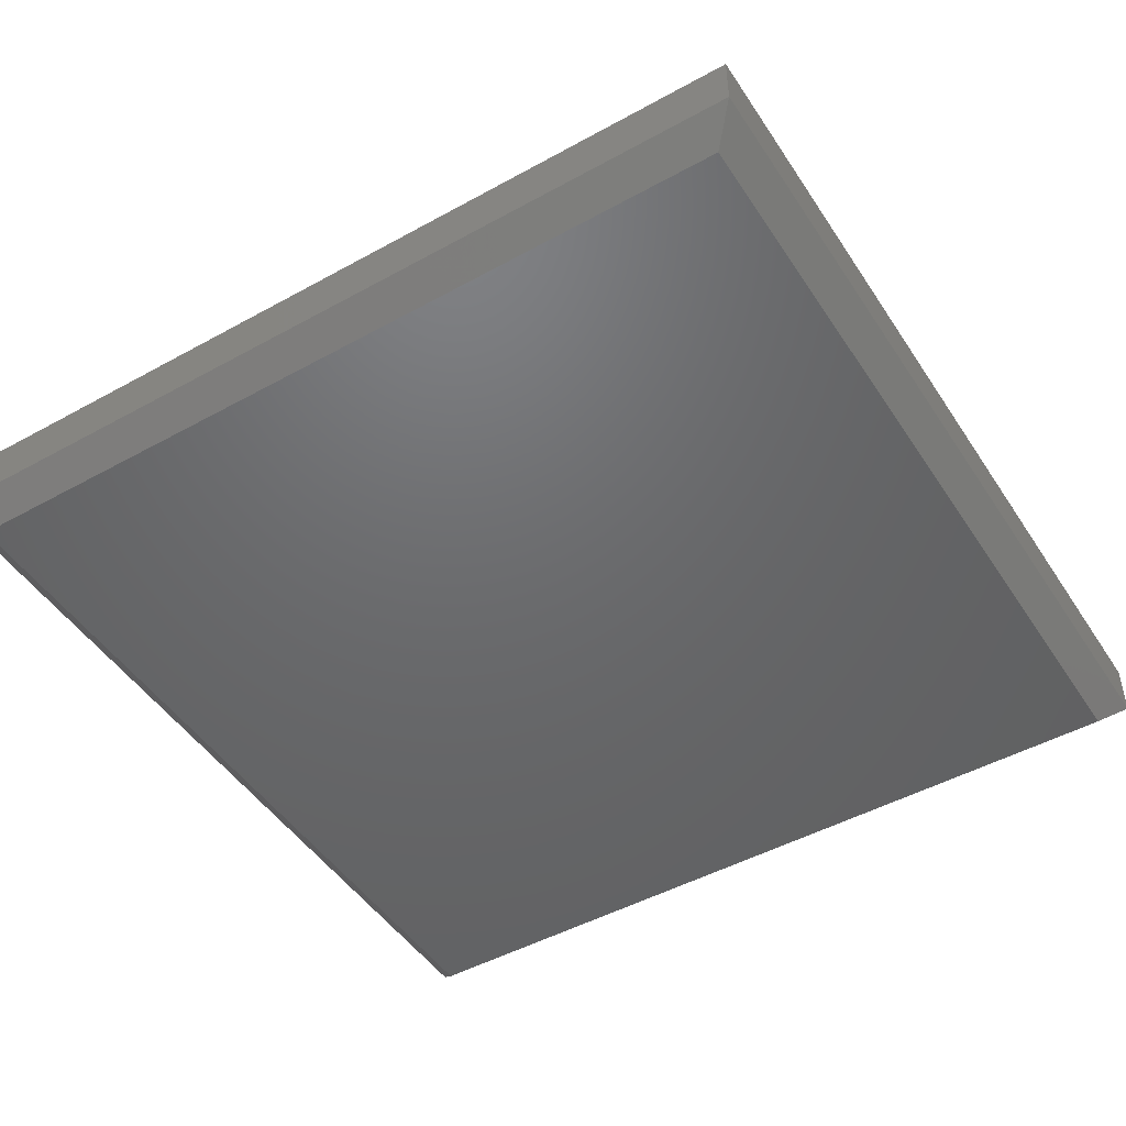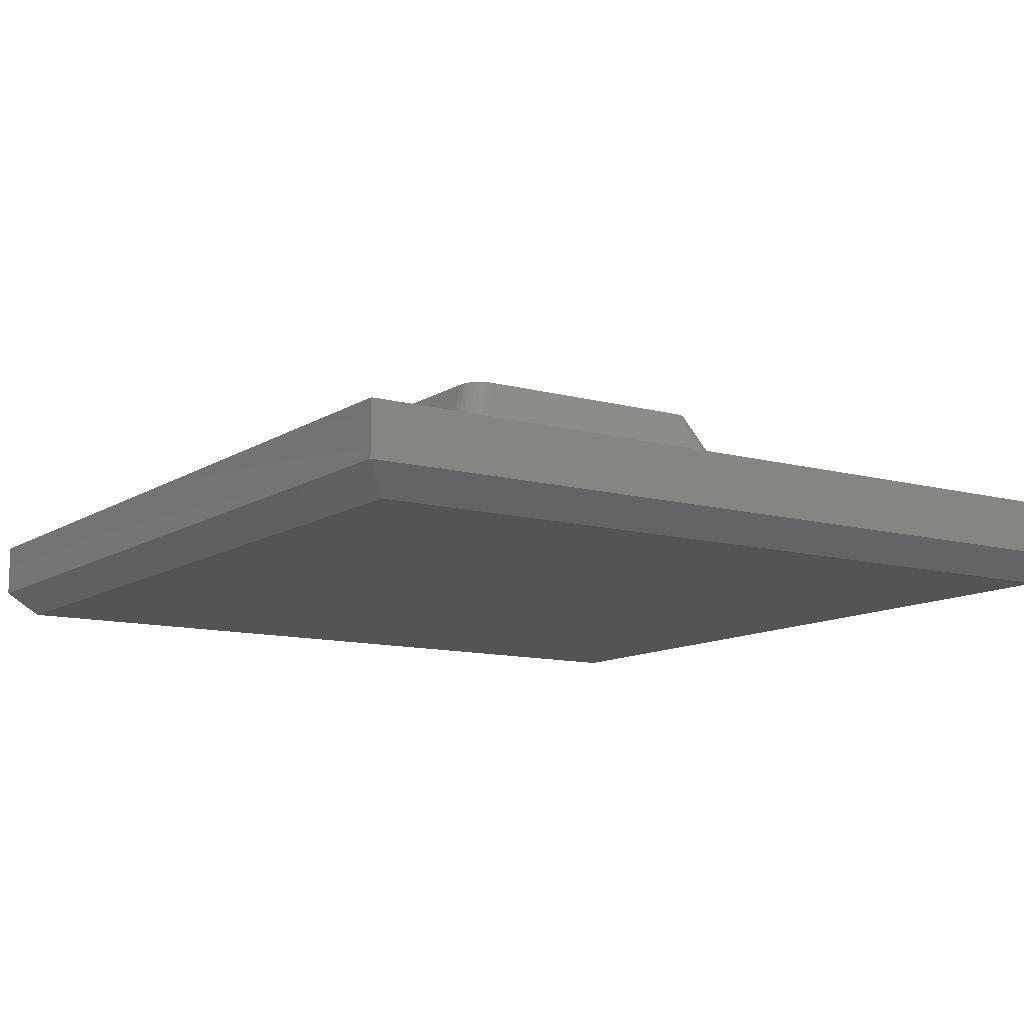
<metadata>
{"format":"stl","ext":"stl","renderer":"f3d","projection":"perspective","resolution":1024,"background":"white","views":[{"elev":-47.9,"azim":121.8,"up":"+Z"},{"elev":-11.4,"azim":146.4,"up":"+Z"}]}
</metadata>
<code>
# stl→obj: 411 verts, 830 faces
v 15 15 -3
v -16 16 -2
v 16 16 -2
v -15 15 -3
v 16 16 0
v 14.05 9.95 0
v 16 -16 0
v 14.04 10.21 0
v 14.02 10.46 0
v 13.98 10.72 0
v 13.92 10.97 0
v 13.85 11.22 0
v 13.76 11.46 0
v 13.66 11.7 0
v 13.54 11.93 0
v 13.41 12.15 0
v 13.27 12.36 0
v 13.11 12.56 0
v 12.94 12.76 0
v 12.76 12.94 0
v 12.56 13.11 0
v 12.36 13.27 0
v 12.15 13.41 0
v 11.93 13.54 0
v 11.7 13.66 0
v 11.46 13.76 0
v 11.22 13.85 0
v 10.97 13.92 0
v 10.72 13.98 0
v 10.46 14.02 0
v 10.21 14.04 0
v 9.95 14.05 0
v -16 16 0
v -14.05 14.05 0
v -14.05 -14.05 0
v 14.05 -14.05 0
v -16 -16 0
v -15 -15 -3
v 15 -15 -3
v -16 -16 -2
v 16 -16 -2
v 14.02 10.46 -2
v 13.98 10.72 -2
v 14.04 10.21 -2
v 14.05 9.95 -2
v 14.05 -14.05 -2
v -14.05 -14.05 -2
v -14.05 14.05 -2
v 10.5 -8.599 -2
v 10.5 -0.4012 -2
v 10.55 -9 -2
v 10.34 -0.775 -2
v 10.34 -8.225 -2
v 10.1 -1.096 -2
v 10.1 -7.904 -2
v 9.775 -1.342 -2
v 9.775 -7.658 -2
v 9.401 -1.497 -2
v 9.401 -7.503 -2
v 9 -1.55 -2
v 9 -7.45 -2
v 10.34 8.225 -2
v 10.5 8.599 -2
v 10.5 0.4012 -2
v 10.55 -2.343e-15 -2
v 10.1 7.904 -2
v 10.34 0.775 -2
v 10.1 1.096 -2
v 9.775 7.658 -2
v 9.775 1.342 -2
v 9.401 7.503 -2
v 9.401 1.497 -2
v 9 7.45 -2
v 9 1.55 -2
v 10.5 9.401 -2
v 10.55 9 -2
v 9.775 10.34 -2
v 10.72 13.98 -2
v 10.46 14.02 -2
v 10.97 13.92 -2
v 10.34 9.775 -2
v 9.401 10.5 -2
v 10.21 14.04 -2
v 10.1 10.1 -2
v 9.95 14.05 -2
v 9 10.55 -2
v 8.599 10.5 -2
v 8.225 10.34 -2
v 7.904 10.1 -2
v 1.096 10.1 -2
v 7.503 9.401 -2
v 1.55 9 -2
v 7.45 9 -2
v 1.497 9.401 -2
v 7.658 9.775 -2
v 1.342 9.775 -2
v 0.775 10.34 -2
v 0.4012 10.5 -2
v 1.292e-15 10.55 -2
v -1.497 9.401 -2
v -7.45 9 -2
v -1.55 9 -2
v -7.503 9.401 -2
v -1.342 9.775 -2
v -7.658 9.775 -2
v -1.096 10.1 -2
v -7.904 10.1 -2
v -0.775 10.34 -2
v -8.225 10.34 -2
v -0.4012 10.5 -2
v -8.599 10.5 -2
v -9 10.55 -2
v -10.5 0.4012 -2
v -10.55 3.635e-15 -2
v -10.5 9.401 -2
v -10.55 9 -2
v -10.34 9.775 -2
v -10.1 10.1 -2
v -9.775 10.34 -2
v -9.401 10.5 -2
v 13.92 10.97 -2
v 13.85 11.22 -2
v 13.76 11.46 -2
v 13.66 11.7 -2
v 13.54 11.93 -2
v 13.41 12.15 -2
v 13.27 12.36 -2
v 13.11 12.56 -2
v 12.94 12.76 -2
v 12.76 12.94 -2
v 12.56 13.11 -2
v 12.36 13.27 -2
v 12.15 13.41 -2
v 11.93 13.54 -2
v 11.7 13.66 -2
v 11.46 13.76 -2
v 11.22 13.85 -2
v 10.5 -9.401 -2
v 10.34 -9.775 -2
v 10.1 -10.1 -2
v 9.775 -10.34 -2
v 9.401 -10.5 -2
v 9 -10.55 -2
v 8.599 -10.5 -2
v 0.4012 -10.5 -2
v 8.225 -10.34 -2
v 1.55 -9 -2
v 7.503 -9.401 -2
v 7.45 -9 -2
v 1.497 -9.401 -2
v 7.658 -9.775 -2
v 1.342 -9.775 -2
v 7.904 -10.1 -2
v 1.096 -10.1 -2
v 0.775 -10.34 -2
v 0 -10.55 -2
v -0.4012 -10.5 -2
v -7.45 -9 -2
v -1.497 -9.401 -2
v -1.55 -9 -2
v -7.503 -9.401 -2
v -1.342 -9.775 -2
v -7.658 -9.775 -2
v -1.096 -10.1 -2
v -7.904 -10.1 -2
v -0.775 -10.34 -2
v -8.225 -10.34 -2
v -8.599 -10.5 -2
v -9 -10.55 -2
v -9.401 -10.5 -2
v -10.55 -9 -2
v -9.775 -10.34 -2
v -10.1 -10.1 -2
v -10.34 -9.775 -2
v -10.5 -9.401 -2
v -9.401 7.503 -2
v -9 1.55 -2
v -9 7.45 -2
v -9.401 1.497 -2
v -9.775 7.658 -2
v -9.775 1.342 -2
v -10.1 7.904 -2
v -10.1 1.096 -2
v -10.34 8.225 -2
v -10.34 0.775 -2
v -10.5 8.599 -2
v -9.401 -1.497 -2
v -9 -7.45 -2
v -9 -1.55 -2
v -9.401 -7.503 -2
v -9.775 -1.342 -2
v -9.775 -7.658 -2
v -10.1 -1.096 -2
v -10.1 -7.904 -2
v -10.34 -0.775 -2
v -10.34 -8.225 -2
v -10.5 -0.4012 -2
v -10.5 -8.599 -2
v -9.259 0.9659 0
v -9 -1 0
v -9 1 0
v -9.259 -0.9659 0
v -9.5 -0.866 0
v -9.5 0.866 0
v -9.707 0.7071 0
v -9.707 -0.7071 0
v -9.866 0.5 0
v -9.866 -0.5 0
v -9.966 0.2588 0
v -9.966 -0.2588 0
v -10 3.445e-15 0
v -9.259 9.966 0
v -9 8 0
v -9 10 0
v -9.259 8.034 0
v -9.5 9.866 0
v -9.5 8.134 0
v -9.707 9.707 0
v -9.707 8.293 0
v -9.866 9.5 0
v -9.866 8.5 0
v -9.966 9.259 0
v -9.966 8.741 0
v -10 9 0
v 9.966 9.259 0
v 9.966 8.741 0
v 10 9 0
v 9.866 9.5 0
v 9.866 8.5 0
v 9.707 9.707 0
v 9.707 8.293 0
v 9.5 9.866 0
v 9.5 8.134 0
v 9.259 9.966 0
v 9.259 8.034 0
v 9 10 0
v 9 8 0
v 8 9 0
v 7.455 6.532 0
v 9 1 0
v 9 -1 0
v 7.455 -6.532 0
v 8.741 9.966 0
v 9 -8 0
v 8.5 9.866 0
v 7.423 -6.771 0
v 8.293 9.707 0
v 8 -9 0
v 9 -10 0
v 8.134 9.5 0
v 7.184 7.184 0
v 8.034 9.259 0
v 8.741 -9.966 0
v 8.293 -9.707 0
v 8.134 -9.5 0
v 8.034 -9.259 0
v 8.5 -9.866 0
v 7.423 6.771 0
v 7.331 6.994 0
v 6.994 7.331 0
v 6.771 7.423 0
v 6.532 7.455 0
v 1 9 0
v 0.866 9.5 0
v 0.9659 9.259 0
v 0.7071 9.707 0
v 0.5 9.866 0
v 0.2588 9.966 0
v 1.225e-15 10 0
v -0.2588 9.966 0
v -0.5 9.866 0
v -0.7071 9.707 0
v -0.866 9.5 0
v -1 9 0
v -0.9659 9.259 0
v -6.532 7.455 0
v -8 9 0
v -7.423 6.771 0
v -7.455 6.532 0
v -7.331 6.994 0
v -7.184 7.184 0
v -6.994 7.331 0
v -6.771 7.423 0
v 9.966 0.2588 0
v 9.966 -0.2588 0
v 10 -2.22e-15 0
v 9.866 0.5 0
v 9.866 -0.5 0
v 9.707 0.7071 0
v 9.707 -0.7071 0
v 9.5 -0.866 0
v 9.5 0.866 0
v 9.259 0.9659 0
v 9.259 -0.9659 0
v 9.966 -8.741 0
v 9.966 -9.259 0
v 10 -9 0
v 9.866 -8.5 0
v 9.866 -9.5 0
v 9.707 -8.293 0
v 9.707 -9.707 0
v 9.5 -8.134 0
v 9.5 -9.866 0
v 9.259 -8.034 0
v 9.259 -9.966 0
v 7.331 -6.994 0
v 7.184 -7.184 0
v 6.994 -7.331 0
v 6.771 -7.423 0
v 6.532 -7.455 0
v 1 -9 0
v 0.866 -9.5 0
v 0.9659 -9.259 0
v 0.7071 -9.707 0
v 0.5 -9.866 0
v 0.2588 -9.966 0
v 0 -10 0
v -0.2588 -9.966 0
v -0.5 -9.866 0
v -0.7071 -9.707 0
v -0.866 -9.5 0
v -1 -9 0
v -0.9659 -9.259 0
v -6.532 -7.455 0
v -8 -9 0
v -6.771 -7.423 0
v -6.994 -7.331 0
v -7.184 -7.184 0
v -9 -8 0
v -7.331 -6.994 0
v -7.423 -6.771 0
v -7.455 -6.532 0
v -8.034 9.259 0
v -8.134 9.5 0
v -8.293 9.707 0
v -8.5 9.866 0
v -8.034 -9.259 0
v -8.741 9.966 0
v -8.134 -9.5 0
v -8.293 -9.707 0
v -8.5 -9.866 0
v -8.741 -9.966 0
v -9 -10 0
v -9.259 -8.034 0
v -9.259 -9.966 0
v -9.5 -8.134 0
v -9.5 -9.866 0
v -9.707 -8.293 0
v -9.707 -9.707 0
v -9.866 -8.5 0
v -9.866 -9.5 0
v -9.966 -8.741 0
v -9.966 -9.259 0
v -10 -9 0
v -9.707 -9.707 -1.179e-14
v -8.293 -9.707 -1.513e-08
v 8 -9 -3.225e-09
v 9.707 -8.293 -9.553e-09
v 9.707 -9.707 -1.371e-09
v 9 -10 -3.649e-08
v 9.707 -9.707 -7.598e-15
v 8 -9 -8.856e-15
v 9 1 -1.107e-15
v 9.707 9.707 -3.408e-15
v 8.293 9.707 -4.374e-09
v 8 9 -4.884e-15
v -1 9 -6.105e-16
v -8 9 -3.225e-09
v -9.707 8.293 -9.553e-09
v -9.707 9.707 -1.371e-09
v -9 10 -3.649e-08
v -9 8 -4.884e-15
v -9.707 9.707 -7.598e-15
v -8 9 -1.374e-14
v -9 -1 -1.718e-15
v 4.532 5.455 4.5
v 5.455 4.532 4.5
v 5.423 4.771 4.5
v 2.25 1.125 4.5
v 5.455 -4.532 4.5
v 5.331 4.994 4.5
v 2.25 -1.125 4.5
v 5.184 5.184 4.5
v 4.532 -5.455 4.5
v 4.994 5.331 4.5
v 5.423 -4.771 4.5
v 4.771 5.423 4.5
v 5.331 -4.994 4.5
v 5.184 -5.184 4.5
v 4.994 -5.331 4.5
v -2.25 1.125 4.5
v -5.455 4.532 4.5
v -4.532 5.455 4.5
v 4.771 -5.423 4.5
v -2.25 -1.125 4.5
v -4.532 -5.455 4.5
v -4.771 5.423 4.5
v -5.455 -4.532 4.5
v -4.994 5.331 4.5
v -5.184 5.184 4.5
v -4.771 -5.423 4.5
v -5.331 4.994 4.5
v -4.994 -5.331 4.5
v -5.423 4.771 4.5
v -5.184 -5.184 4.5
v -5.331 -4.994 4.5
v -5.423 -4.771 4.5
v -2.25 1.125 -0.5
v 2.25 -1.125 -0.5
v 2.25 1.125 -0.5
v -2.25 -1.125 -0.5
f 1 2 3
f 2 1 4
f 5 6 7
f 5 8 6
f 5 9 8
f 5 10 9
f 5 11 10
f 5 12 11
f 5 13 12
f 5 14 13
f 5 15 14
f 5 16 15
f 5 17 16
f 5 18 17
f 5 19 18
f 5 20 19
f 5 21 20
f 5 22 21
f 5 23 22
f 5 24 23
f 5 25 24
f 5 26 25
f 5 27 26
f 5 28 27
f 5 29 28
f 5 30 29
f 5 31 30
f 5 32 31
f 33 32 5
f 34 33 35
f 32 33 34
f 36 7 6
f 35 7 36
f 35 37 7
f 37 35 33
f 38 1 39
f 1 38 4
f 3 33 5
f 33 3 2
f 4 40 2
f 38 41 40
f 41 38 39
f 38 40 4
f 7 3 5
f 3 7 41
f 40 7 37
f 7 40 41
f 40 33 2
f 33 40 37
f 41 39 1
f 41 1 3
f 42 10 43
f 10 42 9
f 44 9 42
f 9 44 8
f 45 8 44
f 8 45 6
f 46 35 36
f 35 46 47
f 35 48 34
f 48 35 47
f 46 6 45
f 6 46 36
f 49 46 50
f 46 49 51
f 52 49 50
f 52 53 49
f 54 53 52
f 54 55 53
f 56 55 54
f 56 57 55
f 58 57 56
f 58 59 57
f 60 59 58
f 59 60 61
f 62 45 63
f 45 64 65
f 66 45 62
f 45 67 64
f 68 45 66
f 45 68 67
f 69 68 66
f 69 70 68
f 71 70 69
f 71 72 70
f 73 72 71
f 72 73 74
f 45 75 76
f 77 78 79
f 80 81 75
f 82 79 83
f 80 84 81
f 82 83 85
f 80 77 84
f 79 82 77
f 85 86 82
f 85 87 86
f 85 88 87
f 85 89 88
f 90 89 85
f 91 92 93
f 94 91 95
f 89 90 95
f 91 94 92
f 95 96 94
f 95 90 96
f 85 97 90
f 85 98 97
f 85 99 98
f 48 99 85
f 100 101 102
f 103 100 104
f 105 104 106
f 107 106 108
f 109 108 110
f 99 48 110
f 100 103 101
f 104 105 103
f 106 107 105
f 108 109 107
f 110 111 109
f 110 48 111
f 111 48 112
f 113 48 114
f 47 114 48
f 115 48 116
f 117 48 115
f 118 48 117
f 119 48 118
f 120 48 119
f 112 48 120
f 75 45 44
f 75 44 42
f 75 42 43
f 75 43 121
f 75 121 122
f 75 122 123
f 75 123 124
f 75 124 125
f 75 125 126
f 75 126 127
f 75 127 128
f 75 128 129
f 75 129 130
f 75 130 131
f 75 131 132
f 75 132 133
f 75 133 134
f 75 134 135
f 75 135 136
f 75 136 137
f 75 137 80
f 77 80 78
f 63 45 76
f 45 65 46
f 50 46 65
f 138 46 51
f 139 46 138
f 140 46 139
f 141 46 140
f 142 46 141
f 143 46 142
f 144 46 143
f 145 144 146
f 147 148 149
f 150 148 147
f 148 150 151
f 152 151 150
f 151 152 153
f 154 153 152
f 153 154 146
f 155 146 154
f 145 146 155
f 144 145 46
f 156 46 145
f 47 156 157
f 158 159 160
f 161 159 158
f 159 161 162
f 163 162 161
f 162 163 164
f 165 164 163
f 164 165 166
f 167 166 165
f 166 167 157
f 168 157 167
f 157 168 47
f 47 168 169
f 47 169 170
f 114 47 171
f 156 47 46
f 172 47 170
f 173 47 172
f 174 47 173
f 175 47 174
f 171 47 175
f 176 177 178
f 176 179 177
f 180 179 176
f 180 181 179
f 182 181 180
f 182 183 181
f 184 183 182
f 184 185 183
f 186 185 184
f 186 113 185
f 48 186 116
f 186 48 113
f 187 188 189
f 187 190 188
f 191 190 187
f 191 192 190
f 193 192 191
f 193 194 192
f 195 194 193
f 195 196 194
f 197 196 195
f 197 198 196
f 114 198 197
f 198 114 171
f 48 32 34
f 32 48 85
f 85 31 32
f 31 85 83
f 124 15 125
f 15 124 14
f 121 12 122
f 12 121 11
f 43 11 121
f 11 43 10
f 125 16 126
f 16 125 15
f 122 13 123
f 13 122 12
f 83 30 31
f 30 83 79
f 79 29 30
f 29 79 78
f 80 27 28
f 27 80 137
f 134 23 24
f 23 134 133
f 129 20 130
f 20 129 19
f 123 14 124
f 14 123 13
f 78 28 29
f 28 78 80
f 137 26 27
f 26 137 136
f 136 25 26
f 25 136 135
f 135 24 25
f 24 135 134
f 126 17 127
f 17 126 16
f 128 19 129
f 19 128 18
f 133 22 23
f 22 133 132
f 132 21 22
f 21 132 131
f 131 20 21
f 20 131 130
f 127 18 128
f 18 127 17
f 199 200 201
f 199 202 200
f 199 203 202
f 204 203 199
f 205 203 204
f 205 206 203
f 207 206 205
f 207 208 206
f 209 208 207
f 209 210 208
f 210 209 211
f 212 213 214
f 212 215 213
f 216 215 212
f 216 217 215
f 218 217 216
f 218 219 217
f 220 219 218
f 220 221 219
f 222 221 220
f 222 223 221
f 223 222 224
f 225 226 227
f 228 226 225
f 228 229 226
f 230 229 228
f 230 231 229
f 232 231 230
f 232 233 231
f 234 233 232
f 234 235 233
f 236 235 234
f 236 237 235
f 238 237 236
f 237 239 240
f 240 239 241
f 242 241 239
f 238 236 243
f 241 242 244
f 238 243 245
f 246 244 242
f 238 245 247
f 244 248 249
f 238 247 250
f 251 237 238
f 238 250 252
f 249 248 253
f 254 248 255
f 255 248 256
f 253 248 257
f 237 258 239
f 237 259 258
f 237 251 259
f 238 260 251
f 238 261 260
f 238 262 261
f 263 262 238
f 264 263 265
f 266 263 264
f 267 263 266
f 268 263 267
f 269 263 268
f 270 263 269
f 271 263 270
f 272 263 271
f 273 263 272
f 274 263 273
f 274 273 275
f 263 274 262
f 274 276 262
f 277 276 274
f 278 213 279
f 280 213 278
f 281 213 280
f 213 281 277
f 282 277 281
f 283 277 282
f 276 277 283
f 284 285 286
f 287 285 284
f 287 288 285
f 289 288 287
f 289 290 288
f 289 291 290
f 292 291 289
f 293 291 292
f 293 294 291
f 240 294 293
f 294 240 241
f 295 296 297
f 298 296 295
f 298 299 296
f 300 299 298
f 300 301 299
f 302 301 300
f 302 303 301
f 304 303 302
f 304 305 303
f 244 305 304
f 305 244 249
f 257 248 254
f 306 244 246
f 307 244 306
f 244 307 248
f 308 248 307
f 309 248 308
f 310 248 309
f 310 311 248
f 311 312 313
f 311 314 312
f 311 315 314
f 311 316 315
f 311 317 316
f 311 318 317
f 311 319 318
f 311 320 319
f 311 321 320
f 322 311 310
f 311 322 321
f 321 322 323
f 324 322 310
f 325 324 326
f 324 325 322
f 327 325 326
f 328 325 327
f 329 328 330
f 329 330 331
f 329 331 332
f 279 201 332
f 213 277 333
f 200 332 201
f 213 333 334
f 329 332 200
f 213 334 335
f 328 329 325
f 213 335 336
f 325 329 337
f 213 336 338
f 337 329 339
f 213 338 214
f 279 213 201
f 339 329 340
f 340 329 341
f 341 329 342
f 329 343 342
f 344 343 329
f 344 345 343
f 346 345 344
f 346 347 345
f 348 347 346
f 348 349 347
f 350 349 348
f 350 351 349
f 352 351 350
f 352 353 351
f 353 352 354
f 349 173 172
f 343 170 169
f 355 173 349
f 165 340 167
f 356 340 165
f 325 337 161
f 345 347 170
f 158 325 161
f 349 172 347
f 347 172 170
f 355 355 349
f 341 342 168
f 343 169 168
f 341 168 167
f 340 341 167
f 345 170 343
f 342 343 168
f 322 160 323
f 323 160 159
f 323 159 321
f 152 314 154
f 320 164 166
f 317 157 156
f 147 311 150
f 319 166 157
f 320 162 164
f 320 166 319
f 318 319 157
f 318 157 317
f 316 317 145
f 317 156 145
f 321 159 162
f 315 145 155
f 312 314 152
f 313 312 150
f 311 313 150
f 150 312 152
f 321 162 320
f 314 315 155
f 154 314 155
f 315 316 145
f 256 357 149
f 357 256 248
f 49 297 51
f 149 148 256
f 300 358 55
f 255 151 254
f 301 359 359
f 359 301 140
f 57 300 55
f 49 295 297
f 254 153 146
f 144 360 360
f 360 144 143
f 61 244 59
f 57 302 300
f 51 297 138
f 257 146 144
f 254 151 153
f 254 146 257
f 253 257 144
f 253 360 249
f 360 253 144
f 57 59 302
f 297 296 138
f 59 304 302
f 59 244 304
f 256 148 255
f 255 148 151
f 140 301 361
f 360 360 249
f 249 143 142
f 360 143 249
f 361 301 140
f 139 359 140
f 303 142 141
f 248 149 357
f 140 301 141
f 55 358 53
f 296 299 138
f 305 249 142
f 359 299 301
f 359 299 359
f 299 359 139
f 138 299 139
f 149 248 362
f 301 303 141
f 49 298 295
f 53 298 49
f 358 300 298
f 53 358 298
f 303 305 142
f 241 60 294
f 74 363 240
f 60 58 294
f 291 294 58
f 70 289 68
f 52 290 54
f 65 286 50
f 74 240 72
f 50 288 52
f 54 290 56
f 288 290 52
f 285 288 50
f 286 285 50
f 64 284 286
f 64 286 65
f 291 58 56
f 67 287 64
f 70 292 289
f 72 293 292
f 72 240 293
f 70 72 292
f 290 291 56
f 67 289 287
f 68 289 67
f 64 287 284
f 237 73 235
f 235 73 71
f 231 233 69
f 364 84 364
f 84 364 230
f 89 95 365
f 62 231 66
f 76 227 63
f 365 250 247
f 250 365 95
f 63 229 62
f 66 231 69
f 229 231 62
f 226 229 63
f 227 226 63
f 75 225 227
f 75 227 76
f 95 91 250
f 81 228 75
f 250 91 252
f 233 235 71
f 233 71 69
f 81 230 228
f 84 230 81
f 75 228 225
f 77 230 84
f 86 236 82
f 84 230 364
f 88 89 247
f 89 365 247
f 366 252 91
f 252 366 238
f 82 234 232
f 91 93 366
f 77 232 230
f 77 82 232
f 364 230 364
f 87 245 243
f 86 87 236
f 87 88 245
f 245 88 247
f 82 236 234
f 236 87 243
f 92 265 263
f 274 102 367
f 94 265 92
f 94 264 265
f 106 104 272
f 97 266 90
f 99 269 98
f 100 102 274
f 97 98 267
f 90 266 96
f 97 267 266
f 98 268 267
f 98 269 268
f 269 110 270
f 99 110 269
f 96 264 94
f 110 108 271
f 272 104 273
f 273 100 275
f 275 100 274
f 104 100 273
f 96 266 264
f 271 108 272
f 108 106 272
f 110 271 270
f 368 333 277
f 333 368 101
f 224 116 186
f 103 333 101
f 182 219 369
f 105 335 334
f 370 118 370
f 118 370 218
f 219 182 180
f 224 186 223
f 109 335 107
f 111 371 371
f 371 111 112
f 372 176 178
f 219 180 217
f 115 116 224
f 109 111 336
f 107 335 105
f 109 336 335
f 111 338 336
f 338 371 214
f 371 338 111
f 217 180 176
f 222 115 224
f 215 217 176
f 215 372 213
f 372 215 176
f 103 334 333
f 105 334 103
f 118 218 373
f 371 214 371
f 112 120 214
f 112 214 371
f 118 373 218
f 118 117 370
f 120 119 216
f 368 277 101
f 119 118 218
f 369 184 182
f 220 115 222
f 214 120 212
f 370 218 370
f 370 220 218
f 220 370 117
f 117 115 220
f 101 277 374
f 216 119 218
f 186 221 223
f 186 184 221
f 221 184 369
f 221 369 219
f 120 216 212
f 177 199 201
f 200 189 375
f 177 179 199
f 179 204 199
f 206 193 191
f 183 185 205
f 113 114 211
f 200 187 189
f 185 113 207
f 181 183 205
f 205 185 207
f 207 113 209
f 209 113 211
f 211 197 210
f 211 114 197
f 179 181 204
f 208 197 195
f 206 191 203
f 202 203 187
f 202 187 200
f 203 191 187
f 204 181 205
f 208 195 206
f 206 195 193
f 210 197 208
f 188 344 329
f 188 190 344
f 346 192 348
f 349 355 355
f 355 349 173
f 163 356 165
f 194 196 348
f 198 171 354
f 356 339 340
f 339 356 163
f 196 198 350
f 192 194 348
f 348 196 350
f 350 198 352
f 352 198 354
f 354 175 353
f 354 171 175
f 161 339 163
f 351 175 174
f 337 339 161
f 190 346 344
f 190 192 346
f 351 174 349
f 349 174 173
f 353 175 351
f 177 372 178
f 201 372 177
f 372 201 213
f 188 375 189
f 329 375 188
f 375 329 200
f 241 61 60
f 61 241 244
f 237 74 73
f 363 237 240
f 237 363 74
f 158 322 325
f 322 158 160
f 311 362 248
f 147 362 311
f 362 147 149
f 367 277 274
f 367 374 277
f 102 374 367
f 374 102 101
f 366 263 238
f 93 263 366
f 263 93 92
f 376 377 378
f 377 379 380
f 376 378 381
f 382 380 379
f 376 381 383
f 384 380 382
f 376 383 385
f 380 384 386
f 376 385 387
f 386 384 388
f 377 376 379
f 388 384 389
f 389 384 390
f 376 391 379
f 392 391 393
f 393 391 376
f 390 384 394
f 395 384 382
f 395 396 384
f 391 392 395
f 392 393 397
f 398 395 392
f 392 397 399
f 395 398 396
f 392 399 400
f 396 398 401
f 392 400 402
f 401 398 403
f 392 402 404
f 403 398 405
f 405 398 406
f 406 398 407
f 380 239 377
f 239 380 242
f 279 398 392
f 398 279 332
f 276 397 393
f 397 276 283
f 283 399 397
f 399 283 282
f 262 393 376
f 393 262 276
f 378 239 258
f 239 378 377
f 383 259 251
f 259 383 381
f 308 389 390
f 389 308 307
f 388 246 386
f 246 388 306
f 332 407 398
f 407 332 331
f 280 400 281
f 400 280 402
f 279 404 278
f 404 279 392
f 262 387 261
f 387 262 376
f 324 384 396
f 384 324 310
f 386 242 380
f 242 386 246
f 327 405 328
f 405 327 403
f 282 400 399
f 400 282 281
f 260 383 251
f 383 260 385
f 261 385 260
f 385 261 387
f 389 306 388
f 306 389 307
f 310 394 384
f 394 310 309
f 331 406 407
f 406 331 330
f 381 258 259
f 258 381 378
f 309 390 394
f 390 309 308
f 324 401 326
f 401 324 396
f 330 405 406
f 405 330 328
f 278 402 280
f 402 278 404
f 326 403 327
f 403 326 401
f 408 409 410
f 409 408 411
f 409 379 410
f 379 409 382
f 395 408 391
f 408 395 411
f 409 395 382
f 395 409 411
f 408 379 391
f 379 408 410

</code>
